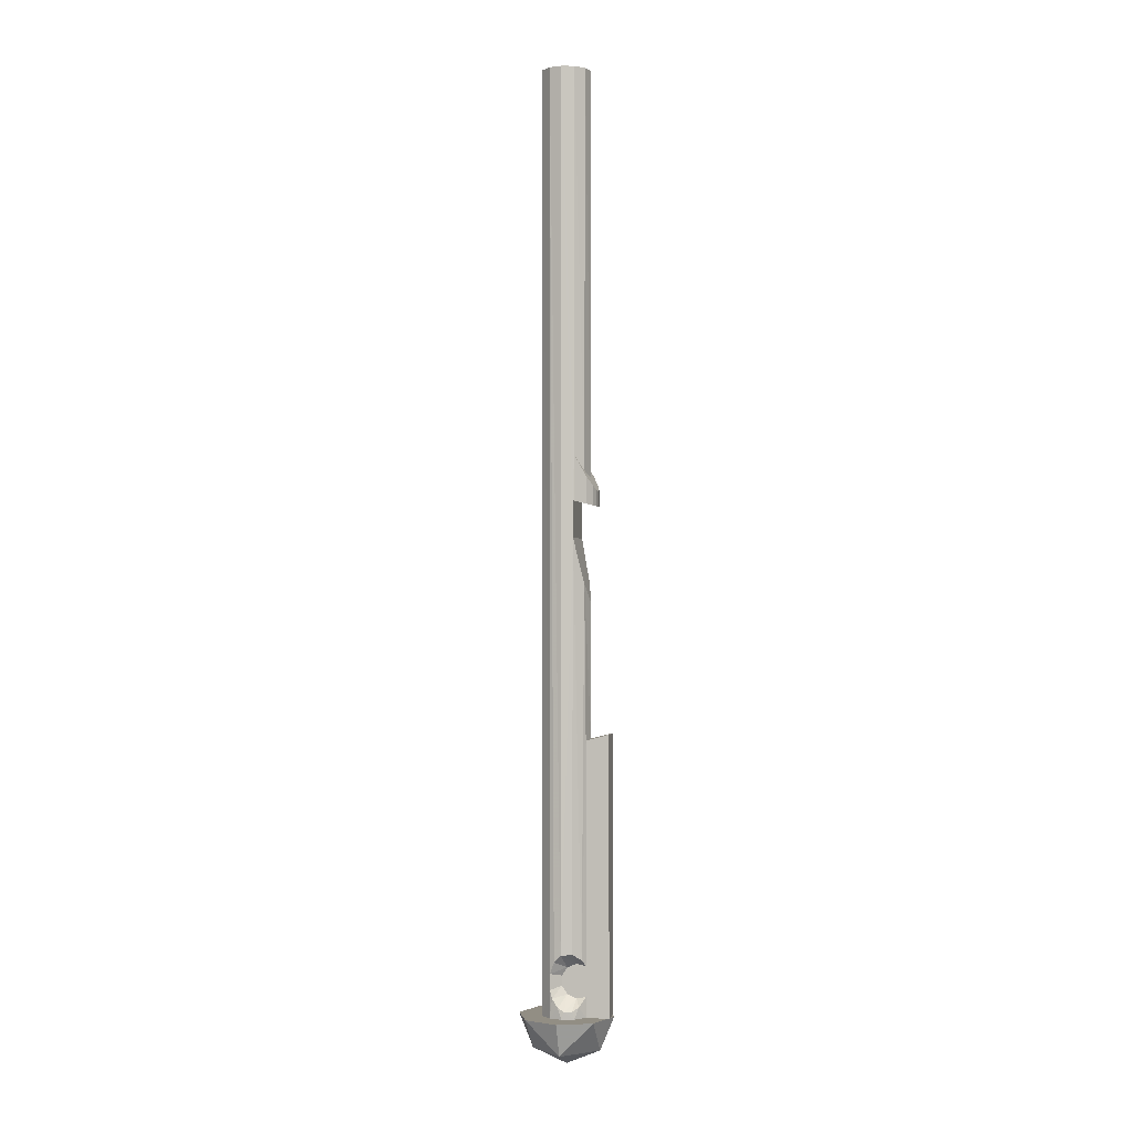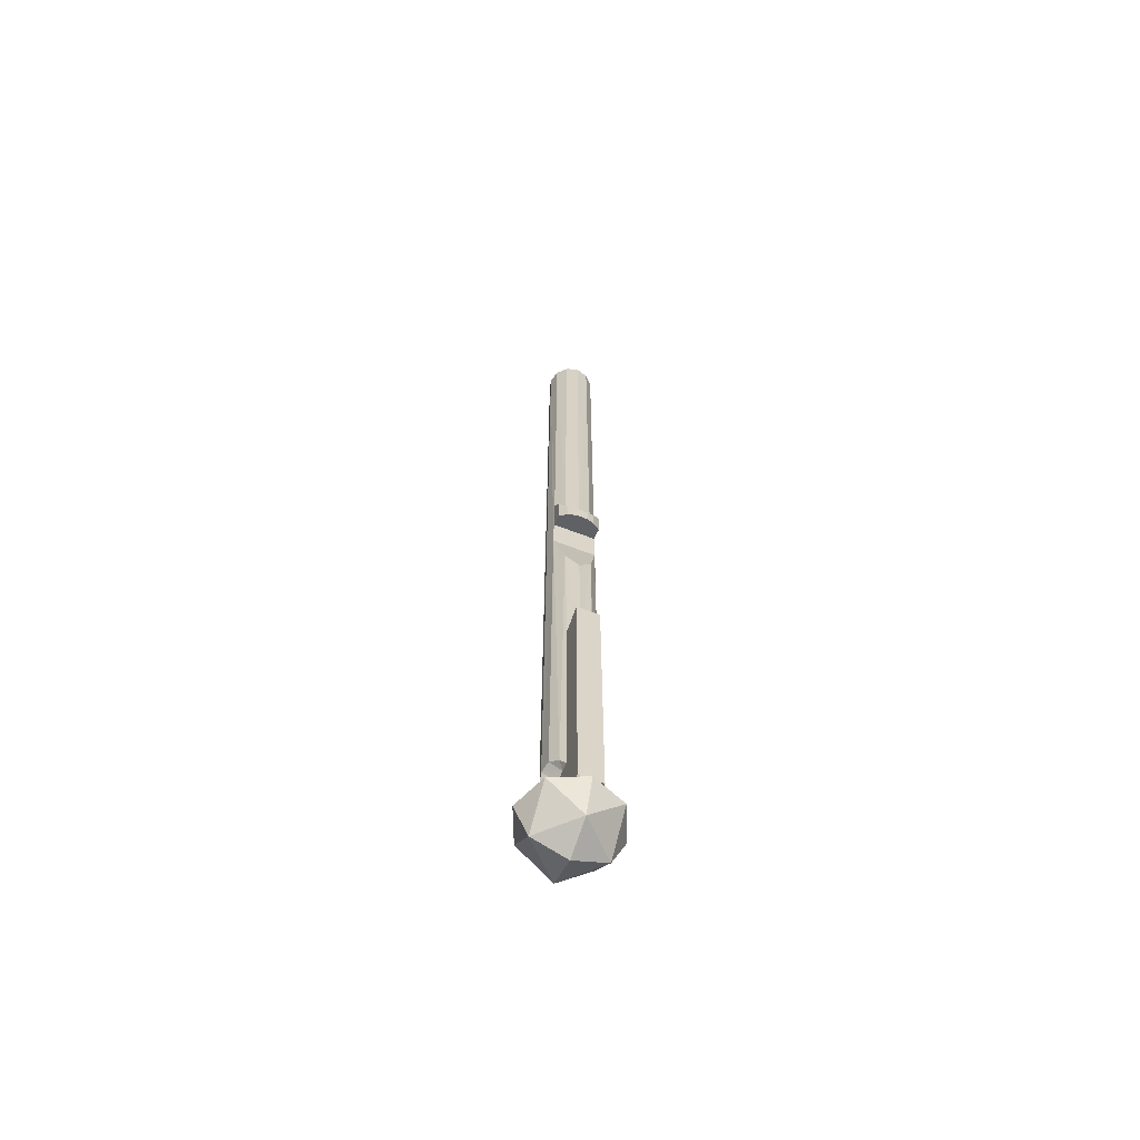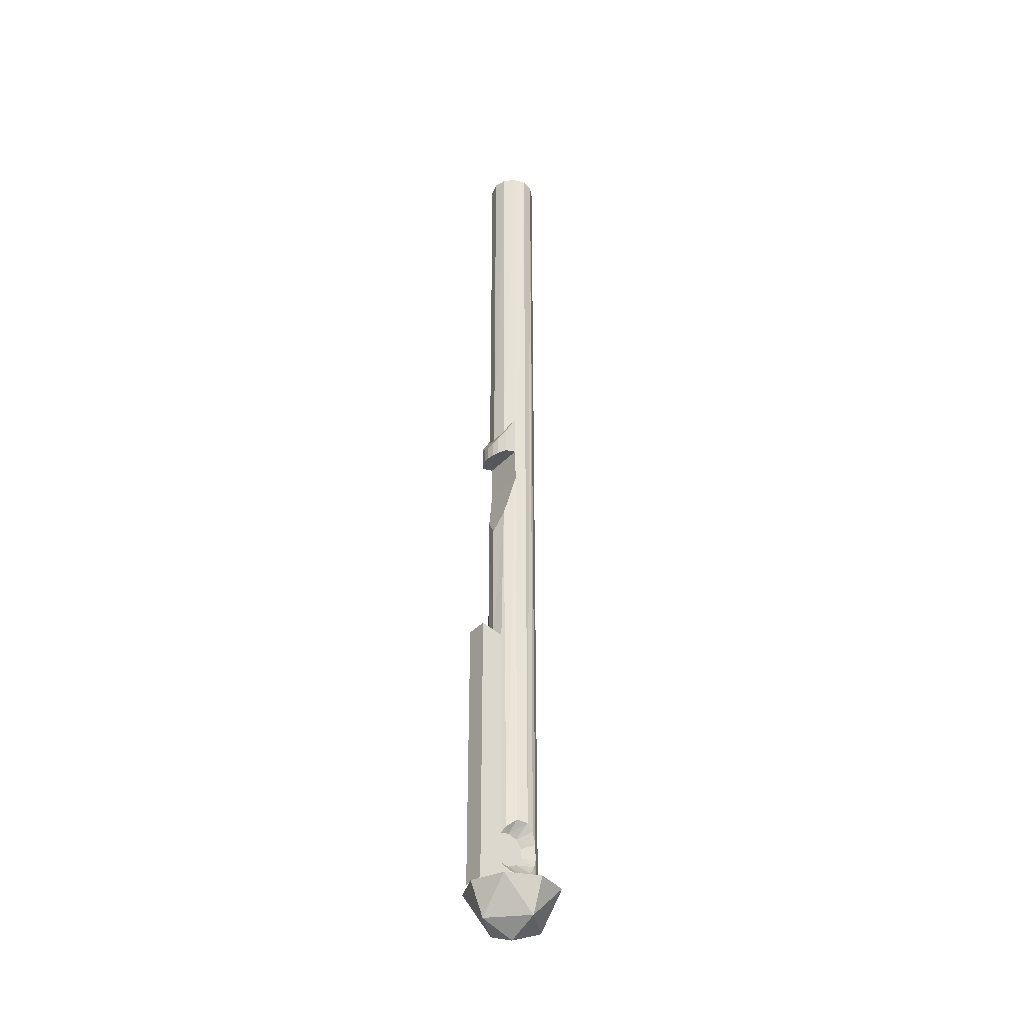
<metadata>
{"format":"obj","ext":"obj","renderer":"f3d","projection":"perspective","resolution":1024,"background":"white","views":[{"elev":-0.5,"azim":-77.9,"up":"+Z"},{"elev":-63.3,"azim":-21.4,"up":"+Z"},{"elev":-35.4,"azim":53.8,"up":"+Z"}]}
</metadata>
<code>
v 0.3875 0 -7.537
v 0.274 0 -7.812
v 0.274 0.274 -7.537
v 0 0.274 -7.812
v 0 0.3875 -7.537
v 0.274 0.274 -7.537
v 0.274 0 -7.812
v 0 0.274 -7.812
v 0.274 0.274 -7.537
v 0 0 -7.925
v 0 0.274 -7.812
v 0.274 0 -7.812
v 0.3875 0 -7.537
v 0.274 0 -7.812
v 0.274 -0.274 -7.537
v 0 -0.274 -7.812
v 0 -0.3875 -7.537
v 0.274 -0.274 -7.537
v 0.274 0 -7.812
v 0 -0.274 -7.812
v 0.274 -0.274 -7.537
v 0 0 -7.925
v 0 -0.274 -7.812
v 0.274 0 -7.812
v -0.3875 0 -7.537
v -0.274 0 -7.812
v -0.274 0.274 -7.537
v 0 0.274 -7.812
v 0 0.3875 -7.537
v -0.274 0.274 -7.537
v -0.274 0 -7.812
v 0 0.274 -7.812
v -0.274 0.274 -7.537
v 0 0 -7.925
v 0 0.274 -7.812
v -0.274 0 -7.812
v -0.3875 0 -7.537
v -0.274 0 -7.812
v -0.274 -0.274 -7.537
v 0 -0.274 -7.812
v 0 -0.3875 -7.537
v -0.274 -0.274 -7.537
v -0.274 0 -7.812
v 0 -0.274 -7.812
v -0.274 -0.274 -7.537
v 0 0 -7.925
v 0 -0.274 -7.812
v -0.274 0 -7.812
v 0 0 -7.537
v 0.3875 0 -7.537
v 0.274 0.274 -7.537
v 0 0 -7.537
v 0.274 0.274 -7.537
v 0 0.3875 -7.537
v 0 0 -7.537
v 0 0.3875 -7.537
v -0.274 0.274 -7.537
v 0 0 -7.537
v -0.274 0.274 -7.537
v -0.3875 0 -7.537
v 0 0 -7.537
v -0.3875 0 -7.537
v -0.274 -0.274 -7.537
v 0 0 -7.537
v -0.274 -0.274 -7.537
v 0 -0.3875 -7.537
v 0 0 -7.537
v 0 -0.3875 -7.537
v 0.274 -0.274 -7.537
v 0 0 -7.537
v 0.274 -0.274 -7.537
v 0.3875 0 -7.537
v 0.0925 -0.1773 -5.344
v 0.0925 -0.364 -5.294
v 0.0925 -0.364 -7.537
v 0.0925 -0.1773 -7.537
v -0.0925 -0.1773 -5.344
v -0.0925 -0.364 -5.294
v 0.0925 -0.364 -5.294
v 0.0925 -0.1773 -5.344
v 0.0925 -0.364 -7.537
v 0.0925 -0.364 -5.294
v -0.0925 -0.364 -5.294
v -0.0925 -0.364 -7.537
v -0.0925 -0.364 -7.537
v -0.0925 -0.364 -5.294
v -0.0925 -0.1773 -5.344
v -0.0925 -0.1773 -7.537
v 0.175 -0.0968 -3.078
v 0.175 -0.0968 -3.442
v 0.1766 -0.09355 -3.441
v -0.175 -0.0968 -3.078
v -0.175 -0.1956 -3.249
v 0.175 -0.1956 -3.249
v 0.175 -0.0968 -3.078
v -0.1113 -0.2377 -3.322
v 0.1113 -0.2377 -3.322
v 0.175 -0.1956 -3.249
v -0.175 -0.1956 -3.249
v -0.05685 -0.2555 -3.353
v 0.05685 -0.2555 -3.353
v 0.1113 -0.2377 -3.322
v -0.1113 -0.2377 -3.322
v 0 -0.2625 -3.365
v 0.05685 -0.2555 -3.353
v -0.05685 -0.2555 -3.353
v 0 -0.2625 -3.365
v 0 -0.2625 -3.487
v 0.05685 -0.2555 -3.485
v 0.05685 -0.2555 -3.353
v 0.05685 -0.2555 -3.353
v 0.05685 -0.2555 -3.485
v 0.1113 -0.2377 -3.48
v 0.1113 -0.2377 -3.322
v 0.1113 -0.2377 -3.322
v 0.1113 -0.2377 -3.48
v 0.175 -0.1956 -3.469
v 0.175 -0.1956 -3.249
v 0.175 -0.1956 -3.249
v 0.175 -0.1956 -3.469
v 0.175 -0.0968 -3.442
v 0.175 -0.0968 -3.078
v -0.175 -0.0968 -3.442
v 0.175 -0.0968 -3.442
v 0.175 -0.1956 -3.469
v -0.175 -0.1956 -3.469
v -0.175 -0.1956 -3.469
v 0.175 -0.1956 -3.469
v 0.1113 -0.2377 -3.48
v -0.1113 -0.2377 -3.48
v -0.1113 -0.2377 -3.48
v 0.1113 -0.2377 -3.48
v 0.05685 -0.2555 -3.485
v -0.05685 -0.2555 -3.485
v 0.05685 -0.2555 -3.485
v 0 -0.2625 -3.487
v -0.05685 -0.2555 -3.485
v 0.175 -0.0968 -3.442
v -0.175 -0.0968 -3.442
v -0.1766 -0.09355 -3.441
v 0.1766 -0.09355 -3.441
v -0.175 -0.0968 -3.078
v -0.1766 -0.09355 -3.441
v -0.175 -0.0968 -3.442
v -0.05685 -0.2555 -3.485
v 0 -0.2625 -3.487
v 0 -0.2625 -3.365
v -0.05685 -0.2555 -3.353
v -0.1113 -0.2377 -3.48
v -0.05685 -0.2555 -3.485
v -0.05685 -0.2555 -3.353
v -0.1113 -0.2377 -3.322
v -0.175 -0.1956 -3.469
v -0.1113 -0.2377 -3.48
v -0.1113 -0.2377 -3.322
v -0.175 -0.1956 -3.249
v -0.175 -0.0968 -3.442
v -0.175 -0.1956 -3.469
v -0.175 -0.1956 -3.249
v -0.175 -0.0968 -3.078
v -0.2 0 0
v -0.1732 -0.1 0
v 0 0 0
v -0.1732 0.1 0
v -0.0925 -0.1773 -7.372
v -0.0925 -0.1017 -7.387
v -0.1505 -0.1317 -7.445
v -0.1505 -0.1317 -7.445
v -0.0925 -0.1017 -7.387
v -0.182 -0.0831 -7.475
v -0.182 -0.0831 -7.475
v -0.0925 -0.1017 -7.387
v -0.1988 -0.0223 -7.476
v -0.0925 -0.1017 -7.387
v -0.0925 -0.02735 -7.357
v -0.1988 -0.0223 -7.476
v -0.1979 0.02845 -7.447
v -0.1988 -0.0223 -7.476
v -0.0925 -0.02735 -7.357
v -0.1979 0.02845 -7.447
v -0.0925 -0.02735 -7.357
v -0.1847 0.0766 -7.378
v -0.0925 -0.02735 -7.357
v -0.0925 0.0175 -7.29
v -0.1847 0.0766 -7.378
v -0.1752 0.09655 -7.314
v -0.1847 0.0766 -7.378
v -0.0925 0.0175 -7.29
v -0.1752 0.09655 -7.186
v -0.1752 0.09655 -7.314
v -0.0925 0.0175 -7.29
v -0.0925 0.0175 -7.21
v -0.1908 0.0598 -7.091
v -0.1752 0.09655 -7.186
v -0.0925 -0.02735 -7.143
v -0.1752 0.09655 -7.186
v -0.0925 0.0175 -7.21
v -0.0925 -0.02735 -7.143
v -0.1908 0.0598 -7.091
v -0.0925 -0.02735 -7.143
v -0.1999 0.0048 -7.036
v -0.0925 -0.02735 -7.143
v -0.0925 -0.1017 -7.113
v -0.1999 0.0048 -7.036
v -0.0925 -0.1017 -7.113
v -0.182 -0.0831 -7.025
v -0.1999 0.0048 -7.036
v -0.182 -0.0831 -7.025
v -0.0925 -0.1017 -7.113
v -0.1319 -0.1504 -7.077
v -0.1319 -0.1504 -7.077
v -0.0925 -0.1017 -7.113
v -0.0925 -0.1773 -7.128
v -0.0925 -0.1773 -7.372
v -0.1505 -0.1317 -7.445
v -0.0925 -0.1773 -7.537
v -0.1732 -0.1 -7.537
v -0.0925 -0.1773 -7.537
v -0.1505 -0.1317 -7.445
v -0.1732 -0.1 -7.537
v -0.1505 -0.1317 -7.445
v -0.182 -0.0831 -7.475
v -0.1988 -0.0223 -7.476
v -0.2 0 -7.537
v -0.1732 -0.1 -7.537
v -0.182 -0.0831 -7.475
v -0.2 0 -7.537
v -0.1988 -0.0223 -7.476
v -0.1979 0.02845 -7.447
v -0.2 0 -7.537
v -0.1979 0.02845 -7.447
v -0.1732 0.1 -7.537
v -0.1732 0.1 -7.537
v -0.1979 0.02845 -7.447
v -0.1847 0.0766 -7.378
v -0.1732 0.1 -7.537
v -0.1847 0.0766 -7.378
v -0.1752 0.09655 -7.314
v -0.1752 0.09655 -7.186
v -0.1732 0.1 0
v -0.1 0.1732 0
v -0.1 0.1732 -7.537
v -0.1732 0.1 -7.537
v -0.1752 0.09655 -7.314
v -0.1 0.1732 -7.537
v -0.1 0.1732 -7.537
v -0.1752 0.09655 -7.314
v -0.1752 0.09655 -7.186
v -0.1732 0.1 0
v -0.1752 0.09655 -7.186
v -0.1908 0.0598 -7.091
v -0.2 0 0
v -0.1732 0.1 0
v -0.1999 0.0048 -7.036
v -0.1999 0.0048 -7.036
v -0.1732 0.1 0
v -0.1908 0.0598 -7.091
v -0.182 -0.0831 -7.025
v -0.1782 -0.0909 -3.737
v -0.1999 0.0048 -7.036
v -0.1999 0.0048 -7.036
v -0.1782 -0.0909 -3.737
v -0.2 0 0
v -0.1782 -0.0909 -3.737
v -0.175 -0.0968 -3.078
v -0.2 0 0
v -0.1732 -0.1 0
v -0.2 0 0
v -0.175 -0.0968 -3.078
v -0.1081 -0.1683 -4.101
v -0.1782 -0.0909 -3.737
v -0.1319 -0.1504 -7.077
v -0.1319 -0.1504 -7.077
v -0.1782 -0.0909 -3.737
v -0.182 -0.0831 -7.025
v -0.1081 -0.1683 -4.101
v -0.1319 -0.1504 -7.077
v -0.0925 -0.1773 -5.344
v -0.0925 -0.1773 -5.344
v -0.1319 -0.1504 -7.077
v -0.0925 -0.1773 -7.128
v 0 -0.2 -4.25
v -0.1081 -0.1683 -4.101
v 0 -0.2 -5.338
v 0 -0.2 -5.338
v -0.1081 -0.1683 -4.101
v -0.0925 -0.1773 -5.344
v 0 0.2 0
v 0 0.2 -7.537
v -0.1 0.1732 -7.537
v -0.1 0.1732 0
v -0.1 -0.1732 0
v -0.1081 -0.1683 -3.201
v 0 -0.2 -3.256
v -0.1 -0.1732 0
v 0 -0.2 -3.256
v 0 -0.2 0
v -0.175 -0.0968 -3.078
v -0.1081 -0.1683 -3.201
v -0.1732 -0.1 0
v -0.1732 -0.1 0
v -0.1081 -0.1683 -3.201
v -0.1 -0.1732 0
v -0.1081 -0.1683 -4.101
v 0 -0.2 -4.25
v 0.1081 -0.1683 -4.101
v 0.1782 -0.0909 -3.737
v -0.1782 -0.0909 -3.737
v -0.1081 -0.1683 -4.101
v 0.1782 -0.0909 -3.737
v -0.175 -0.0968 -3.078
v -0.1782 -0.0909 -3.737
v 0.1782 -0.0909 -3.737
v 0.175 -0.0968 -3.078
v 0 0 0
v 0 0.2 0
v -0.1 0.1732 0
v -0.1732 0.1 0
v 0 0 0
v -0.1732 -0.1 0
v -0.1 -0.1732 0
v 0 -0.2 0
v 0 0 0
v 0.1732 -0.1 0
v 0.2 0 0
v 0.1732 0.1 0
v 0.0925 -0.1773 -7.372
v 0.1505 -0.1317 -7.445
v 0.0925 -0.1017 -7.387
v 0.1505 -0.1317 -7.445
v 0.182 -0.0831 -7.475
v 0.0925 -0.1017 -7.387
v 0.182 -0.0831 -7.475
v 0.1988 -0.0223 -7.476
v 0.0925 -0.1017 -7.387
v 0.0925 -0.1017 -7.387
v 0.1988 -0.0223 -7.476
v 0.0925 -0.02735 -7.357
v 0.1979 0.02845 -7.447
v 0.0925 -0.02735 -7.357
v 0.1988 -0.0223 -7.476
v 0.1979 0.02845 -7.447
v 0.1847 0.0766 -7.378
v 0.0925 -0.02735 -7.357
v 0.0925 -0.02735 -7.357
v 0.1847 0.0766 -7.378
v 0.0925 0.0175 -7.29
v 0.1752 0.09655 -7.314
v 0.0925 0.0175 -7.29
v 0.1847 0.0766 -7.378
v 0.0925 0.0175 -7.29
v 0.1752 0.09655 -7.314
v 0.1752 0.09655 -7.186
v 0.0925 0.0175 -7.21
v 0.1908 0.0598 -7.091
v 0.0925 -0.02735 -7.143
v 0.1752 0.09655 -7.186
v 0.1752 0.09655 -7.186
v 0.0925 -0.02735 -7.143
v 0.0925 0.0175 -7.21
v 0.1908 0.0598 -7.091
v 0.1999 0.0048 -7.036
v 0.0925 -0.02735 -7.143
v 0.0925 -0.02735 -7.143
v 0.1999 0.0048 -7.036
v 0.0925 -0.1017 -7.113
v 0.0925 -0.1017 -7.113
v 0.1999 0.0048 -7.036
v 0.182 -0.0831 -7.025
v 0.182 -0.0831 -7.025
v 0.1319 -0.1504 -7.077
v 0.0925 -0.1017 -7.113
v 0.1319 -0.1504 -7.077
v 0.0925 -0.1773 -7.128
v 0.0925 -0.1017 -7.113
v 0.0925 -0.1773 -7.372
v 0.0925 -0.1773 -7.537
v 0.1505 -0.1317 -7.445
v 0.1732 -0.1 -7.537
v 0.1505 -0.1317 -7.445
v 0.0925 -0.1773 -7.537
v 0.1732 -0.1 -7.537
v 0.182 -0.0831 -7.475
v 0.1505 -0.1317 -7.445
v 0.1732 -0.1 -7.537
v 0.2 0 -7.537
v 0.1988 -0.0223 -7.476
v 0.182 -0.0831 -7.475
v 0.2 0 -7.537
v 0.1979 0.02845 -7.447
v 0.1988 -0.0223 -7.476
v 0.2 0 -7.537
v 0.1732 0.1 -7.537
v 0.1979 0.02845 -7.447
v 0.1732 0.1 -7.537
v 0.1847 0.0766 -7.378
v 0.1979 0.02845 -7.447
v 0.1732 0.1 -7.537
v 0.1752 0.09655 -7.314
v 0.1847 0.0766 -7.378
v 0.1 0.1732 0
v 0.1732 0.1 0
v 0.1752 0.09655 -7.186
v 0.1 0.1732 -7.537
v 0.1732 0.1 -7.537
v 0.1 0.1732 -7.537
v 0.1752 0.09655 -7.314
v 0.1 0.1732 -7.537
v 0.1752 0.09655 -7.186
v 0.1752 0.09655 -7.314
v 0.1732 0.1 0
v 0.1908 0.0598 -7.091
v 0.1752 0.09655 -7.186
v 0.2 0 0
v 0.1999 0.0048 -7.036
v 0.1732 0.1 0
v 0.1999 0.0048 -7.036
v 0.1908 0.0598 -7.091
v 0.1732 0.1 0
v 0.182 -0.0831 -7.025
v 0.1999 0.0048 -7.036
v 0.1782 -0.0909 -3.737
v 0.1999 0.0048 -7.036
v 0.2 0 0
v 0.1782 -0.0909 -3.737
v 0.1782 -0.0909 -3.737
v 0.2 0 0
v 0.175 -0.0968 -3.078
v 0.1732 -0.1 0
v 0.175 -0.0968 -3.078
v 0.2 0 0
v 0.1081 -0.1683 -4.101
v 0.1319 -0.1504 -7.077
v 0.1782 -0.0909 -3.737
v 0.1319 -0.1504 -7.077
v 0.182 -0.0831 -7.025
v 0.1782 -0.0909 -3.737
v 0.1081 -0.1683 -4.101
v 0.0925 -0.1773 -5.344
v 0.1319 -0.1504 -7.077
v 0.0925 -0.1773 -5.344
v 0.0925 -0.1773 -7.128
v 0.1319 -0.1504 -7.077
v 0 -0.2 -4.25
v 0 -0.2 -5.338
v 0.1081 -0.1683 -4.101
v 0 -0.2 -5.338
v 0.0925 -0.1773 -5.344
v 0.1081 -0.1683 -4.101
v 0.1 0.1732 -7.537
v 0 0.2 -7.537
v 0 0.2 0
v 0.1 0.1732 0
v 0.1 -0.1732 0
v 0 -0.2 -3.256
v 0.1081 -0.1683 -3.201
v 0.1 -0.1732 0
v 0 -0.2 0
v 0 -0.2 -3.256
v 0.175 -0.0968 -3.078
v 0.1732 -0.1 0
v 0.1081 -0.1683 -3.201
v 0.1732 -0.1 0
v 0.1 -0.1732 0
v 0.1081 -0.1683 -3.201
v 0.1 0.1732 0
v 0 0.2 0
v 0 0 0
v 0.1732 0.1 0
v 0.1 -0.1732 0
v 0.1732 -0.1 0
v 0 0 0
v 0 -0.2 0
v 0.0925 -0.1017 -7.387
v 0.0925 -0.1017 -7.113
v 0.0925 -0.1773 -7.128
v 0.0925 -0.1773 -7.372
v 0.0925 -0.02735 -7.357
v 0.0925 -0.02735 -7.143
v 0.0925 -0.1017 -7.113
v 0.0925 -0.1017 -7.387
v 0.0925 0.0175 -7.29
v 0.0925 0.0175 -7.21
v 0.0925 -0.02735 -7.143
v 0.0925 -0.02735 -7.357
v -0.0925 -0.1773 -7.372
v -0.0925 -0.1773 -7.128
v -0.0925 -0.1017 -7.113
v -0.0925 -0.1017 -7.387
v -0.0925 -0.1017 -7.387
v -0.0925 -0.1017 -7.113
v -0.0925 -0.02735 -7.143
v -0.0925 -0.02735 -7.357
v -0.0925 -0.02735 -7.357
v -0.0925 -0.02735 -7.143
v -0.0925 0.0175 -7.21
v -0.0925 0.0175 -7.29
g mesh371734
f 1 2 3
f 4 5 6
f 7 8 9
f 10 11 12
g mesh371736
f 13 15 14
f 16 18 17
f 19 21 20
f 22 24 23
g mesh371738
f 25 27 26
f 28 30 29
f 31 33 32
f 34 36 35
g mesh371740
f 37 38 39
f 40 41 42
f 43 44 45
f 46 47 48
g mesh371743
f 49 50 51
f 52 53 54
f 55 56 57
f 58 59 60
f 61 62 63
f 64 65 66
f 67 68 69
f 70 71 72
f 73 74 75
f 75 76 73
g mesh371746
f 77 78 79
f 79 80 77
g mesh371748
f 81 82 83
f 83 84 81
f 85 86 87
f 87 88 85
f 89 90 91
g mesh371750
f 92 93 94
f 94 95 92
f 96 97 98
f 98 99 96
f 100 101 102
f 102 103 100
f 104 105 106
f 107 108 109
f 109 110 107
f 111 112 113
f 113 114 111
f 115 116 117
f 117 118 115
f 119 120 121
f 121 122 119
f 123 124 125
f 125 126 123
f 127 128 129
f 129 130 127
f 131 132 133
f 133 134 131
f 135 136 137
f 138 139 140
f 140 141 138
f 142 143 144
f 145 146 147
f 147 148 145
f 149 150 151
f 151 152 149
f 153 154 155
f 155 156 153
f 157 158 159
f 159 160 157
f 161 162 163
f 163 164 161
f 165 166 167
f 168 169 170
f 171 172 173
f 174 175 176
f 177 178 179
f 180 181 182
f 183 184 185
f 186 187 188
f 189 190 191
f 191 192 189
f 193 194 195
f 196 197 198
f 199 200 201
f 202 203 204
f 205 206 207
f 208 209 210
f 211 212 213
f 214 215 216
f 217 218 219
f 220 221 222
f 223 224 225
f 225 226 223
f 227 228 229
f 230 231 232
f 233 234 235
f 236 237 238
f 239 240 241
f 241 242 239
f 243 244 245
f 246 247 248
f 249 250 251
f 252 253 254
f 255 256 257
f 258 259 260
f 261 262 263
f 264 265 266
f 267 268 269
f 270 271 272
f 273 274 275
f 276 277 278
f 279 280 281
f 282 283 284
f 285 286 287
f 288 289 290
f 290 291 288
f 292 293 294
f 295 296 297
f 298 299 300
f 301 302 303
f 304 305 306
f 306 307 304
f 308 309 310
f 311 312 313
f 313 314 311
f 315 316 317
f 317 318 315
f 319 320 321
f 321 322 319
f 323 324 325
f 325 326 323
f 327 328 329
f 330 331 332
f 333 334 335
f 336 337 338
f 339 340 341
f 342 343 344
f 345 346 347
f 348 349 350
f 351 352 353
f 353 354 351
f 355 356 357
f 358 359 360
f 361 362 363
f 364 365 366
f 367 368 369
f 370 371 372
f 373 374 375
f 376 377 378
f 379 380 381
f 382 383 384
f 385 386 387
f 387 388 385
f 389 390 391
f 392 393 394
f 395 396 397
f 398 399 400
f 401 402 403
f 403 404 401
f 405 406 407
f 408 409 410
f 411 412 413
f 414 415 416
f 417 418 419
f 420 421 422
f 423 424 425
f 426 427 428
f 429 430 431
f 432 433 434
f 435 436 437
f 438 439 440
f 441 442 443
f 444 445 446
f 447 448 449
f 450 451 452
f 452 453 450
f 454 455 456
f 457 458 459
f 460 461 462
f 463 464 465
f 466 467 468
f 468 469 466
f 470 471 472
f 472 473 470
f 474 475 476
f 476 477 474
f 478 479 480
f 480 481 478
f 482 483 484
f 484 485 482
f 486 487 488
f 488 489 486
f 490 491 492
f 492 493 490
f 494 495 496
f 496 497 494

</code>
